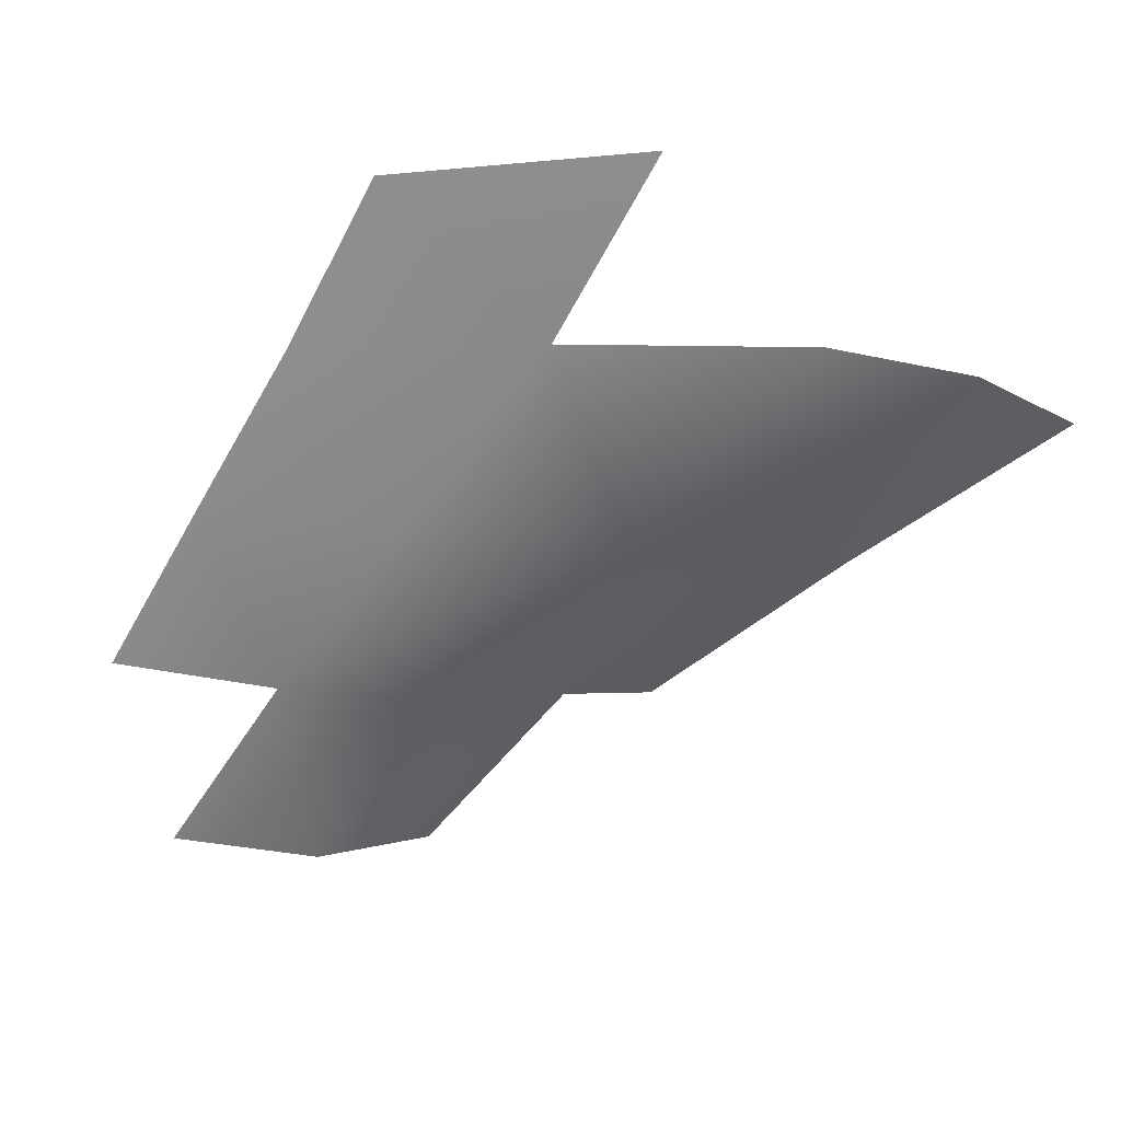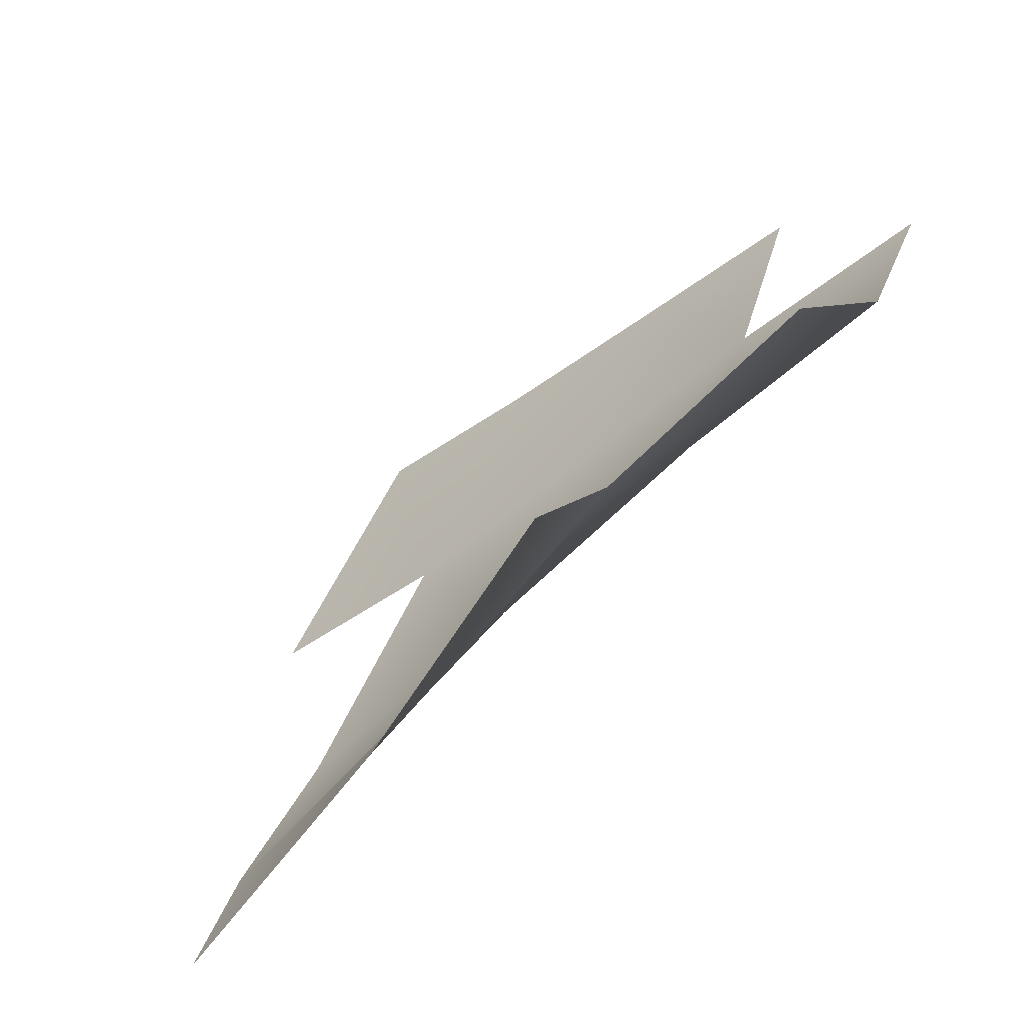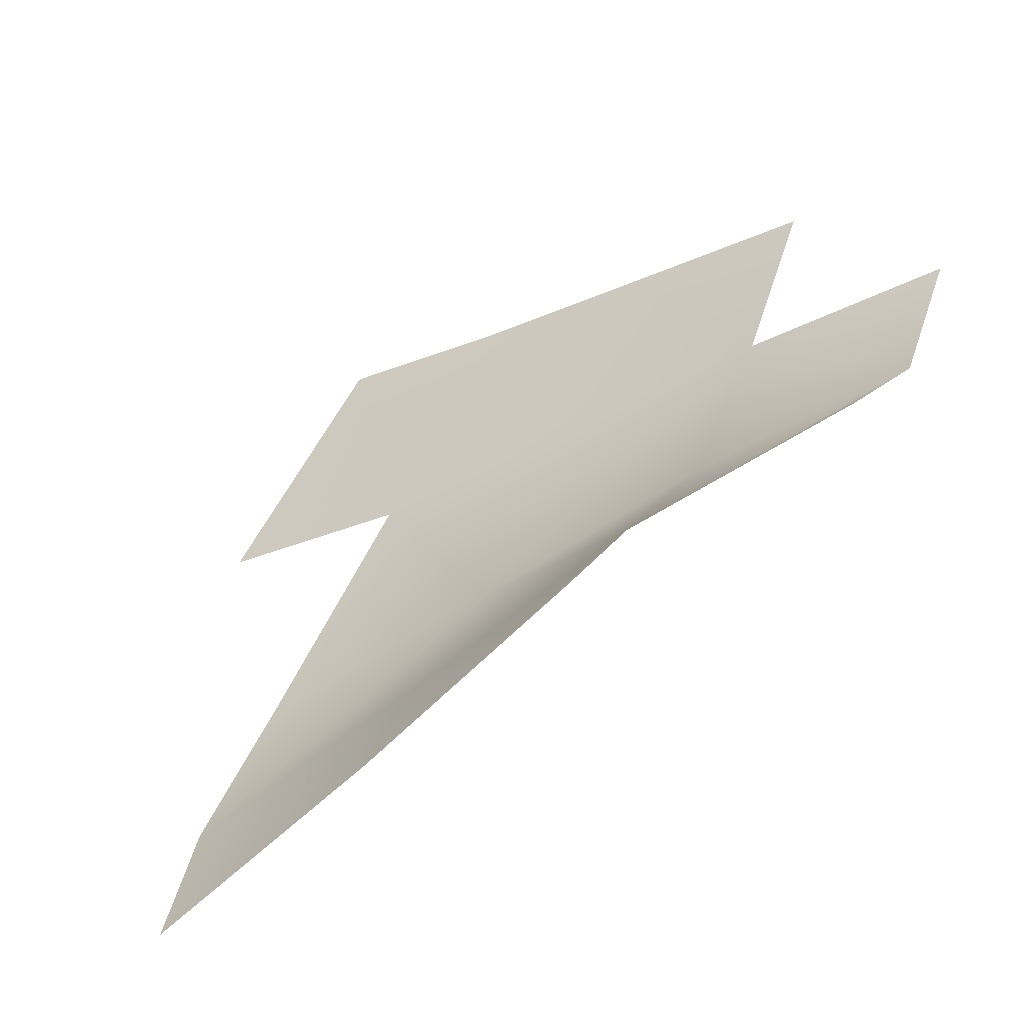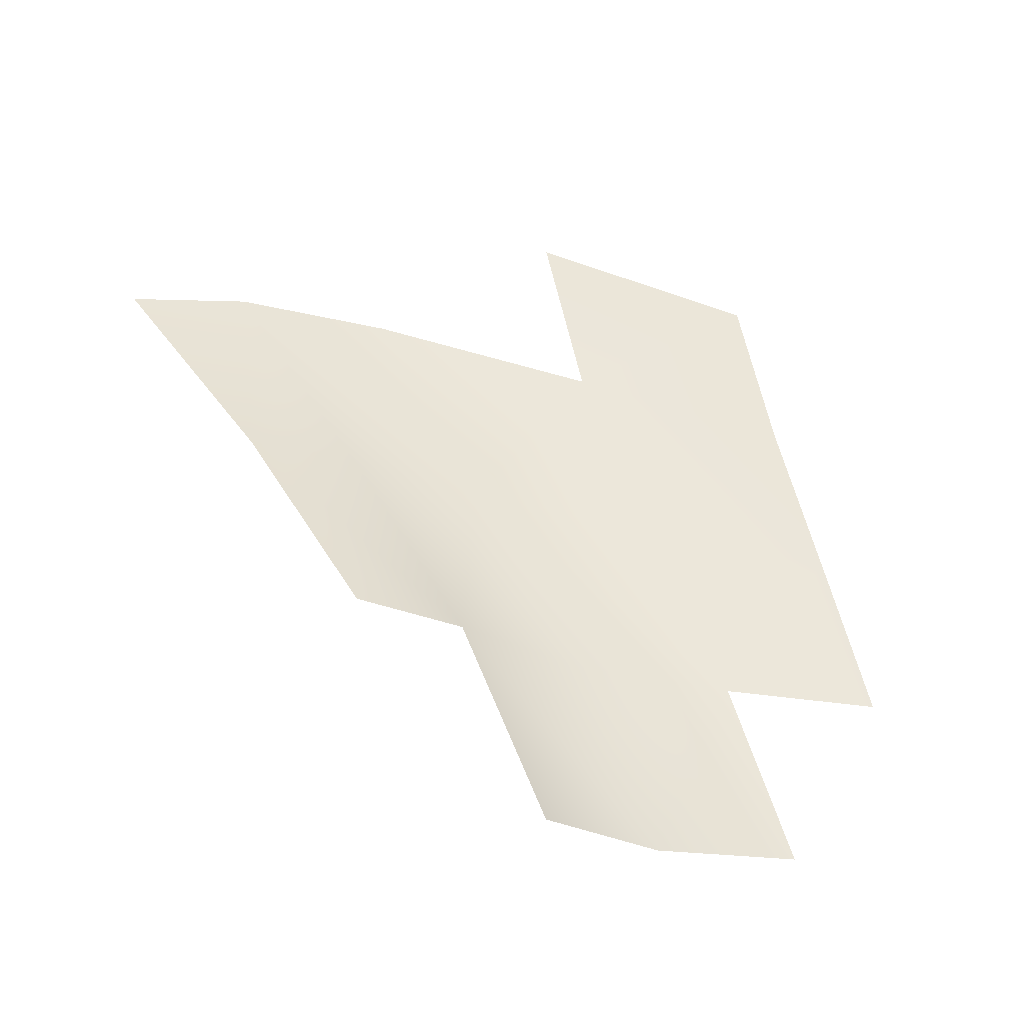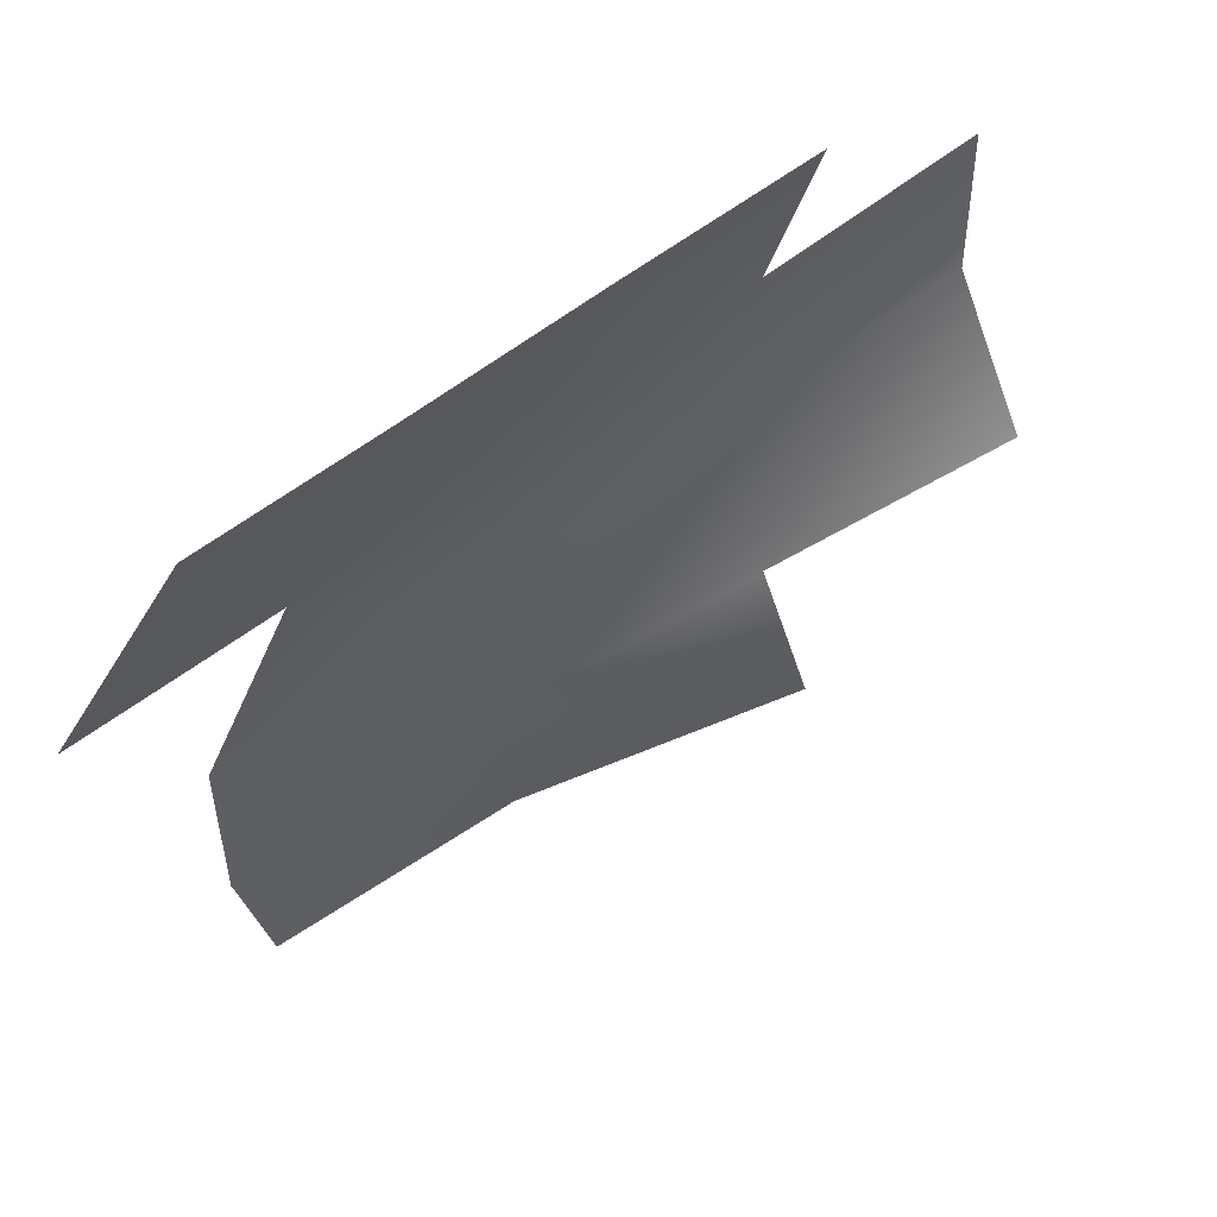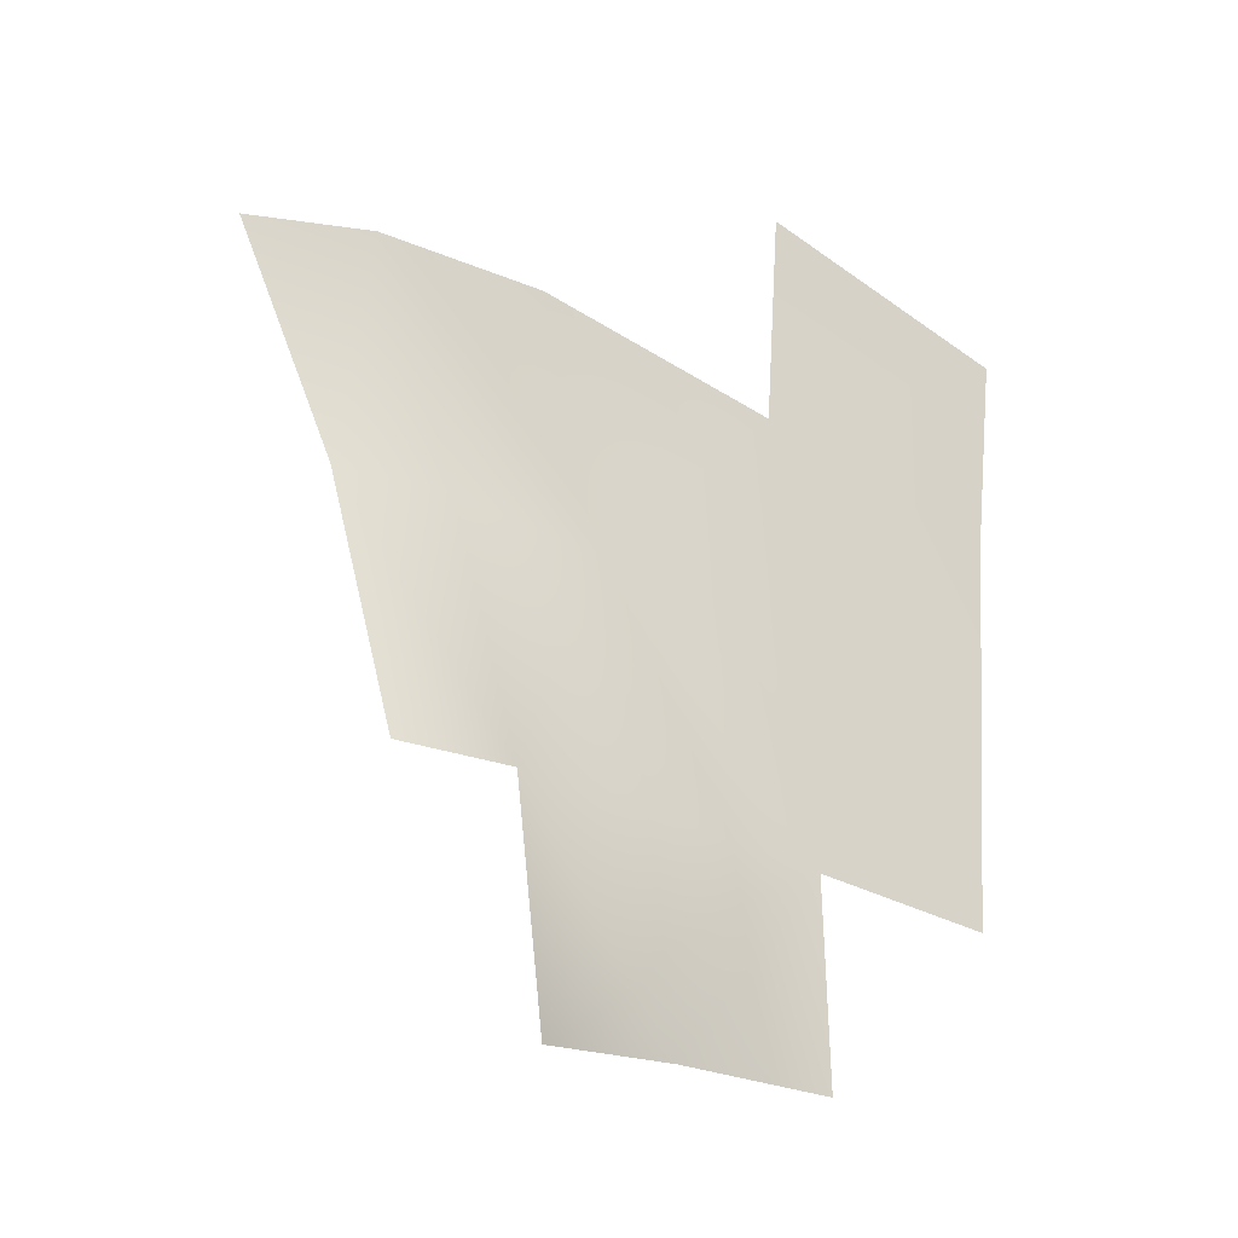
<metadata>
{"format":"obj","ext":"obj","renderer":"f3d","projection":"perspective","resolution":1024,"background":"white","views":[{"elev":-66.0,"azim":58.8,"up":"+Y"},{"elev":-46.8,"azim":-139.2,"up":"+Z"},{"elev":-35.1,"azim":-149.0,"up":"+Z"},{"elev":59.1,"azim":-104.2,"up":"+Y"},{"elev":75.3,"azim":144.8,"up":"+Z"},{"elev":78.6,"azim":-89.6,"up":"+Y"}]}
</metadata>
<code>
g TreeShadows33
v -1915 -1605 -1.035e+04
v -1950 -1758 -1.007e+04
v -1254 -1808 -1.027e+04
v -1255 -1687 -1.06e+04
v -2052 -1935 -9718
v -1358 -1954 -9859
v -2052 -1935 -9718
v -2274 -2004 -9218
v -1680 -2009 -9277
v -1680 -2009 -9277
v -2501 -2027 -8745
v -2014 -2029 -8738
v -1680 -2009 -9277
v -2274 -2004 -9218
v -1536 -2030 -8711
v -1143 -2013 -9255
v -1680 -2009 -9277
v -2014 -2029 -8738
v -2710 -1895 -9580
v -2848 -1995 -9156
v -3316 -1866 -9515
v -3391 -1989 -9132
v -2848 -1995 -9156
v -2710 -1895 -9580
v -2848 -1995 -9156
v -2848 -1995 -9156
v -2990 -2020 -8756
v -2501 -2027 -8745
v -1915 -1605 -1.035e+04
v -2609 -1400 -1.017e+04
v -2639 -1635 -9894
v -1950 -1758 -1.007e+04
v -2639 -1635 -9894
v -3280 -1545 -9824
f 26 27 28
f 20 8 7
f 9 7 8
f 31 32 29
f 32 31 7
f 19 7 31
f 7 19 20
f 29 30 31
f 1 2 3
f 5 3 2
f 3 5 6
f 10 6 5
f 3 4 1
f 12 13 11
f 14 11 13
f 11 14 25
f 23 21 22
f 21 23 24
f 33 21 24
f 21 33 34
f 17 15 16
f 15 17 18

</code>
